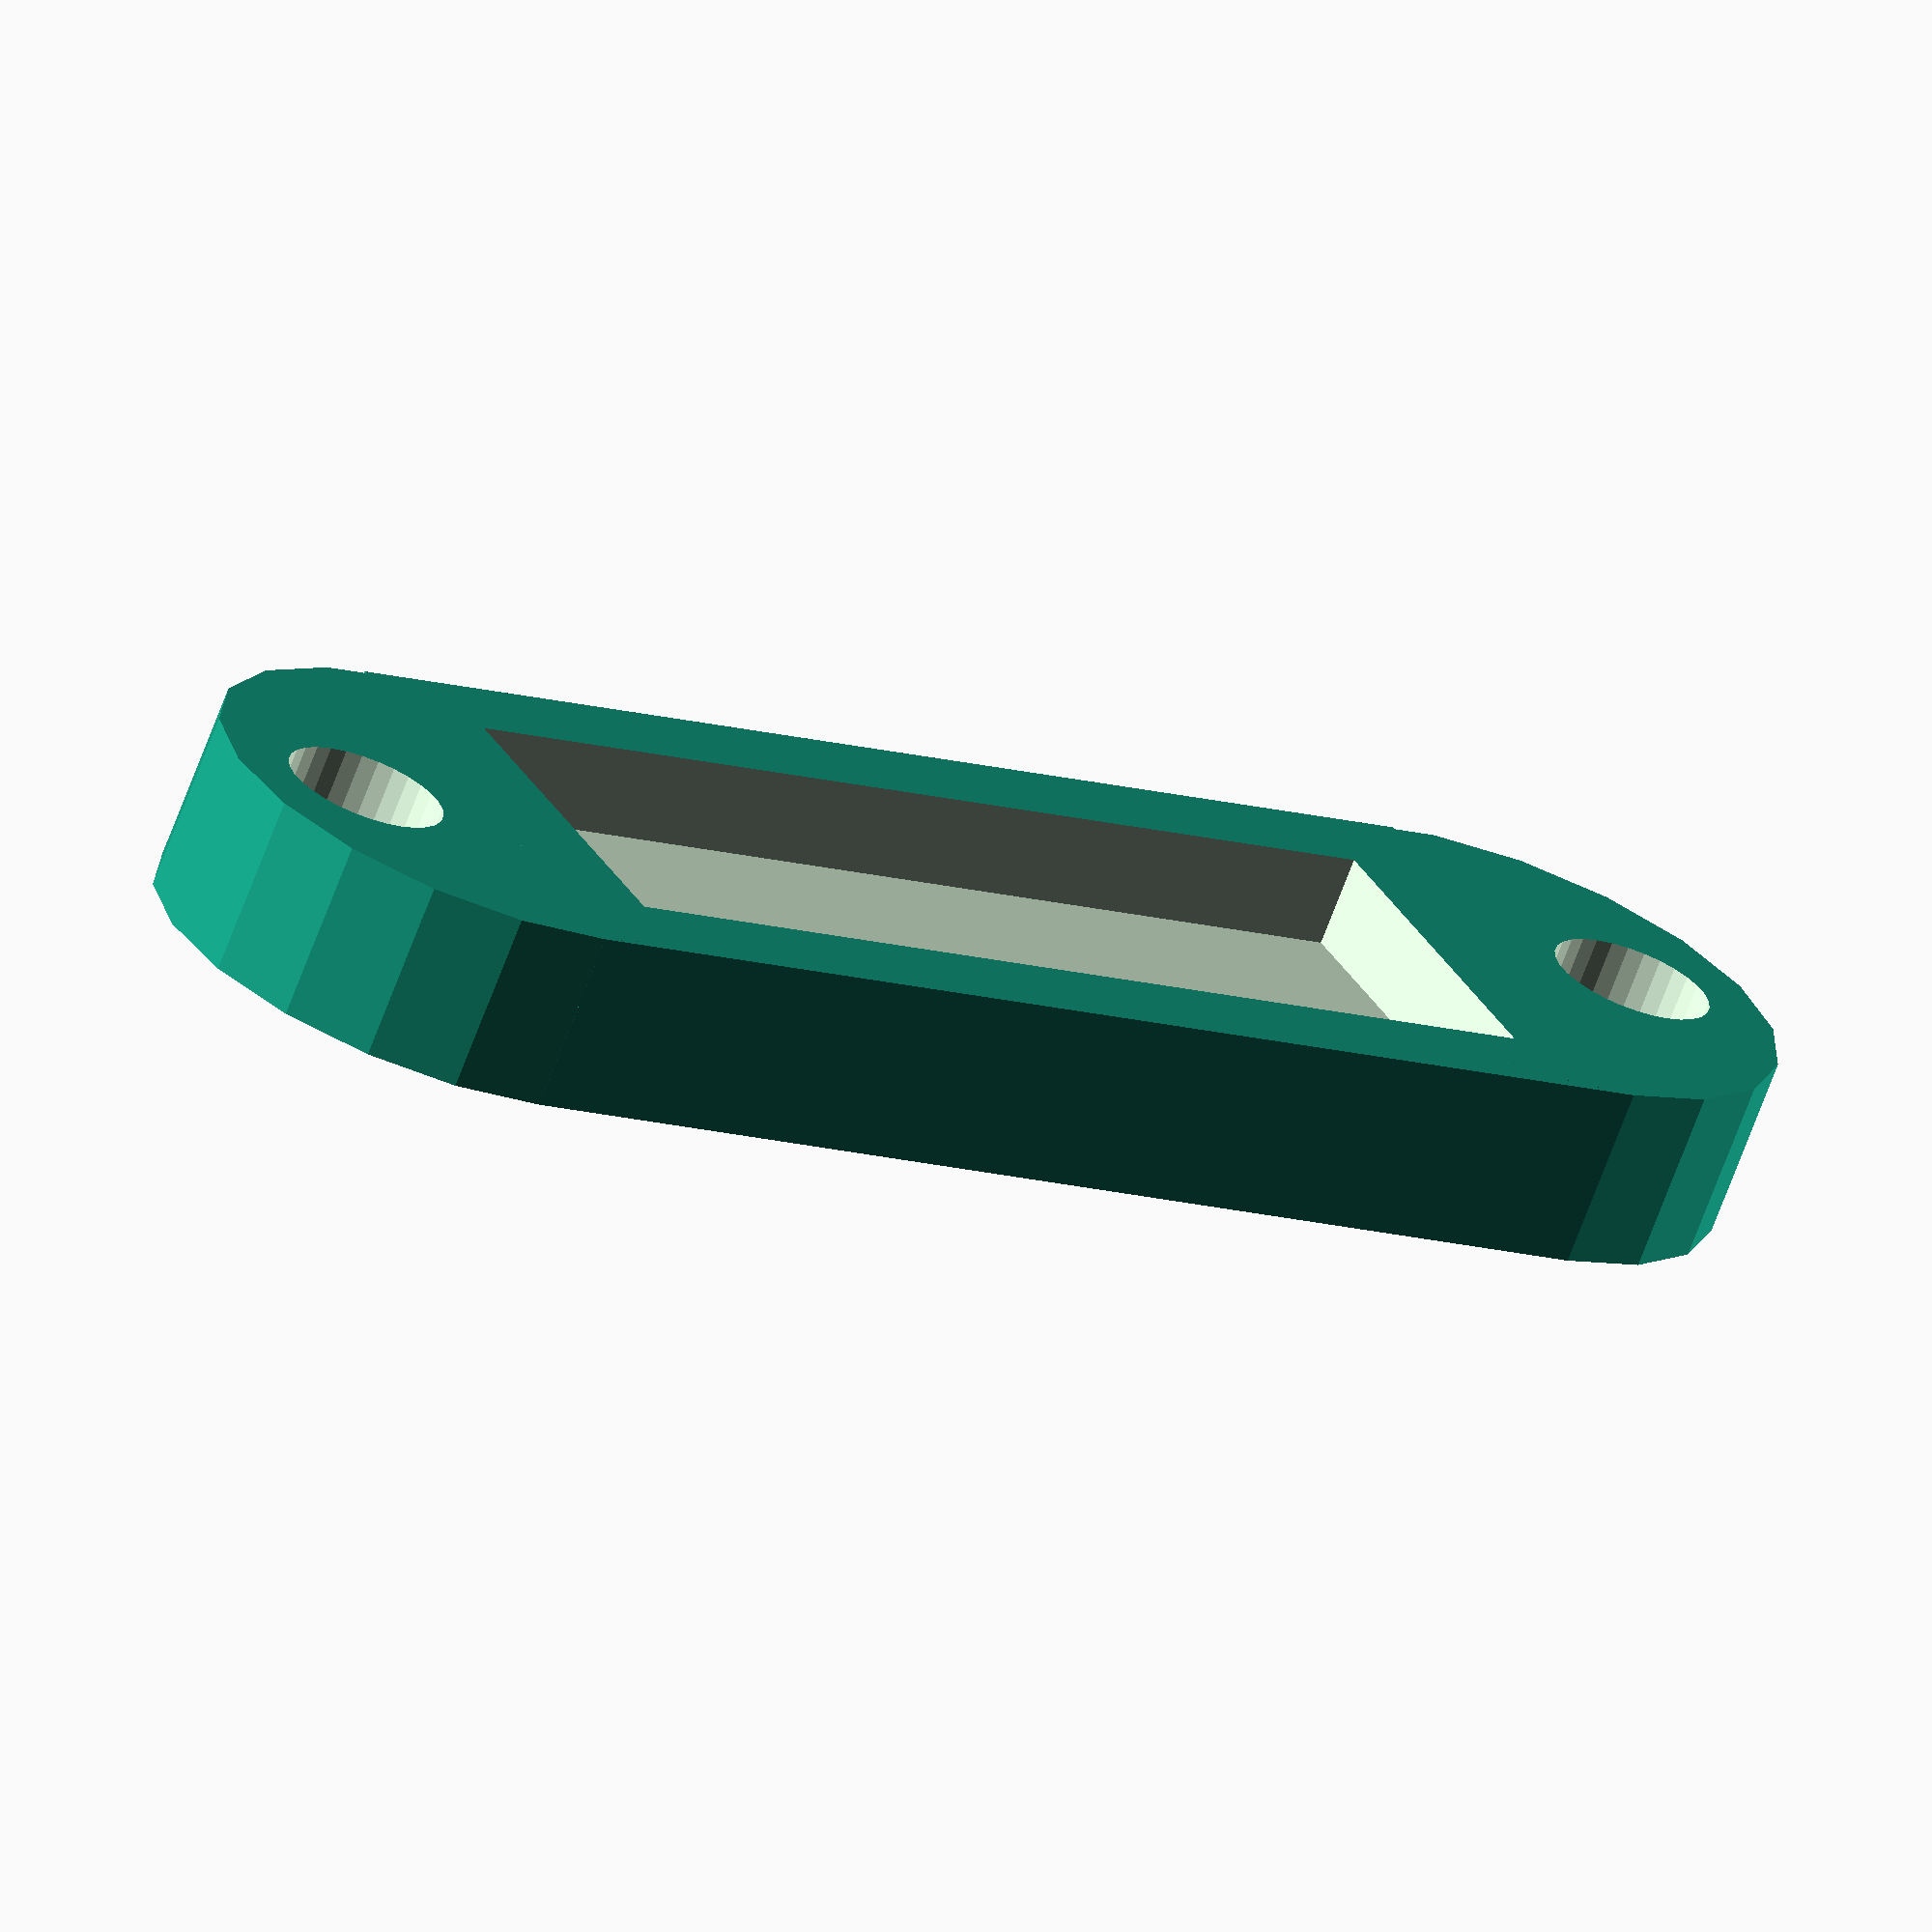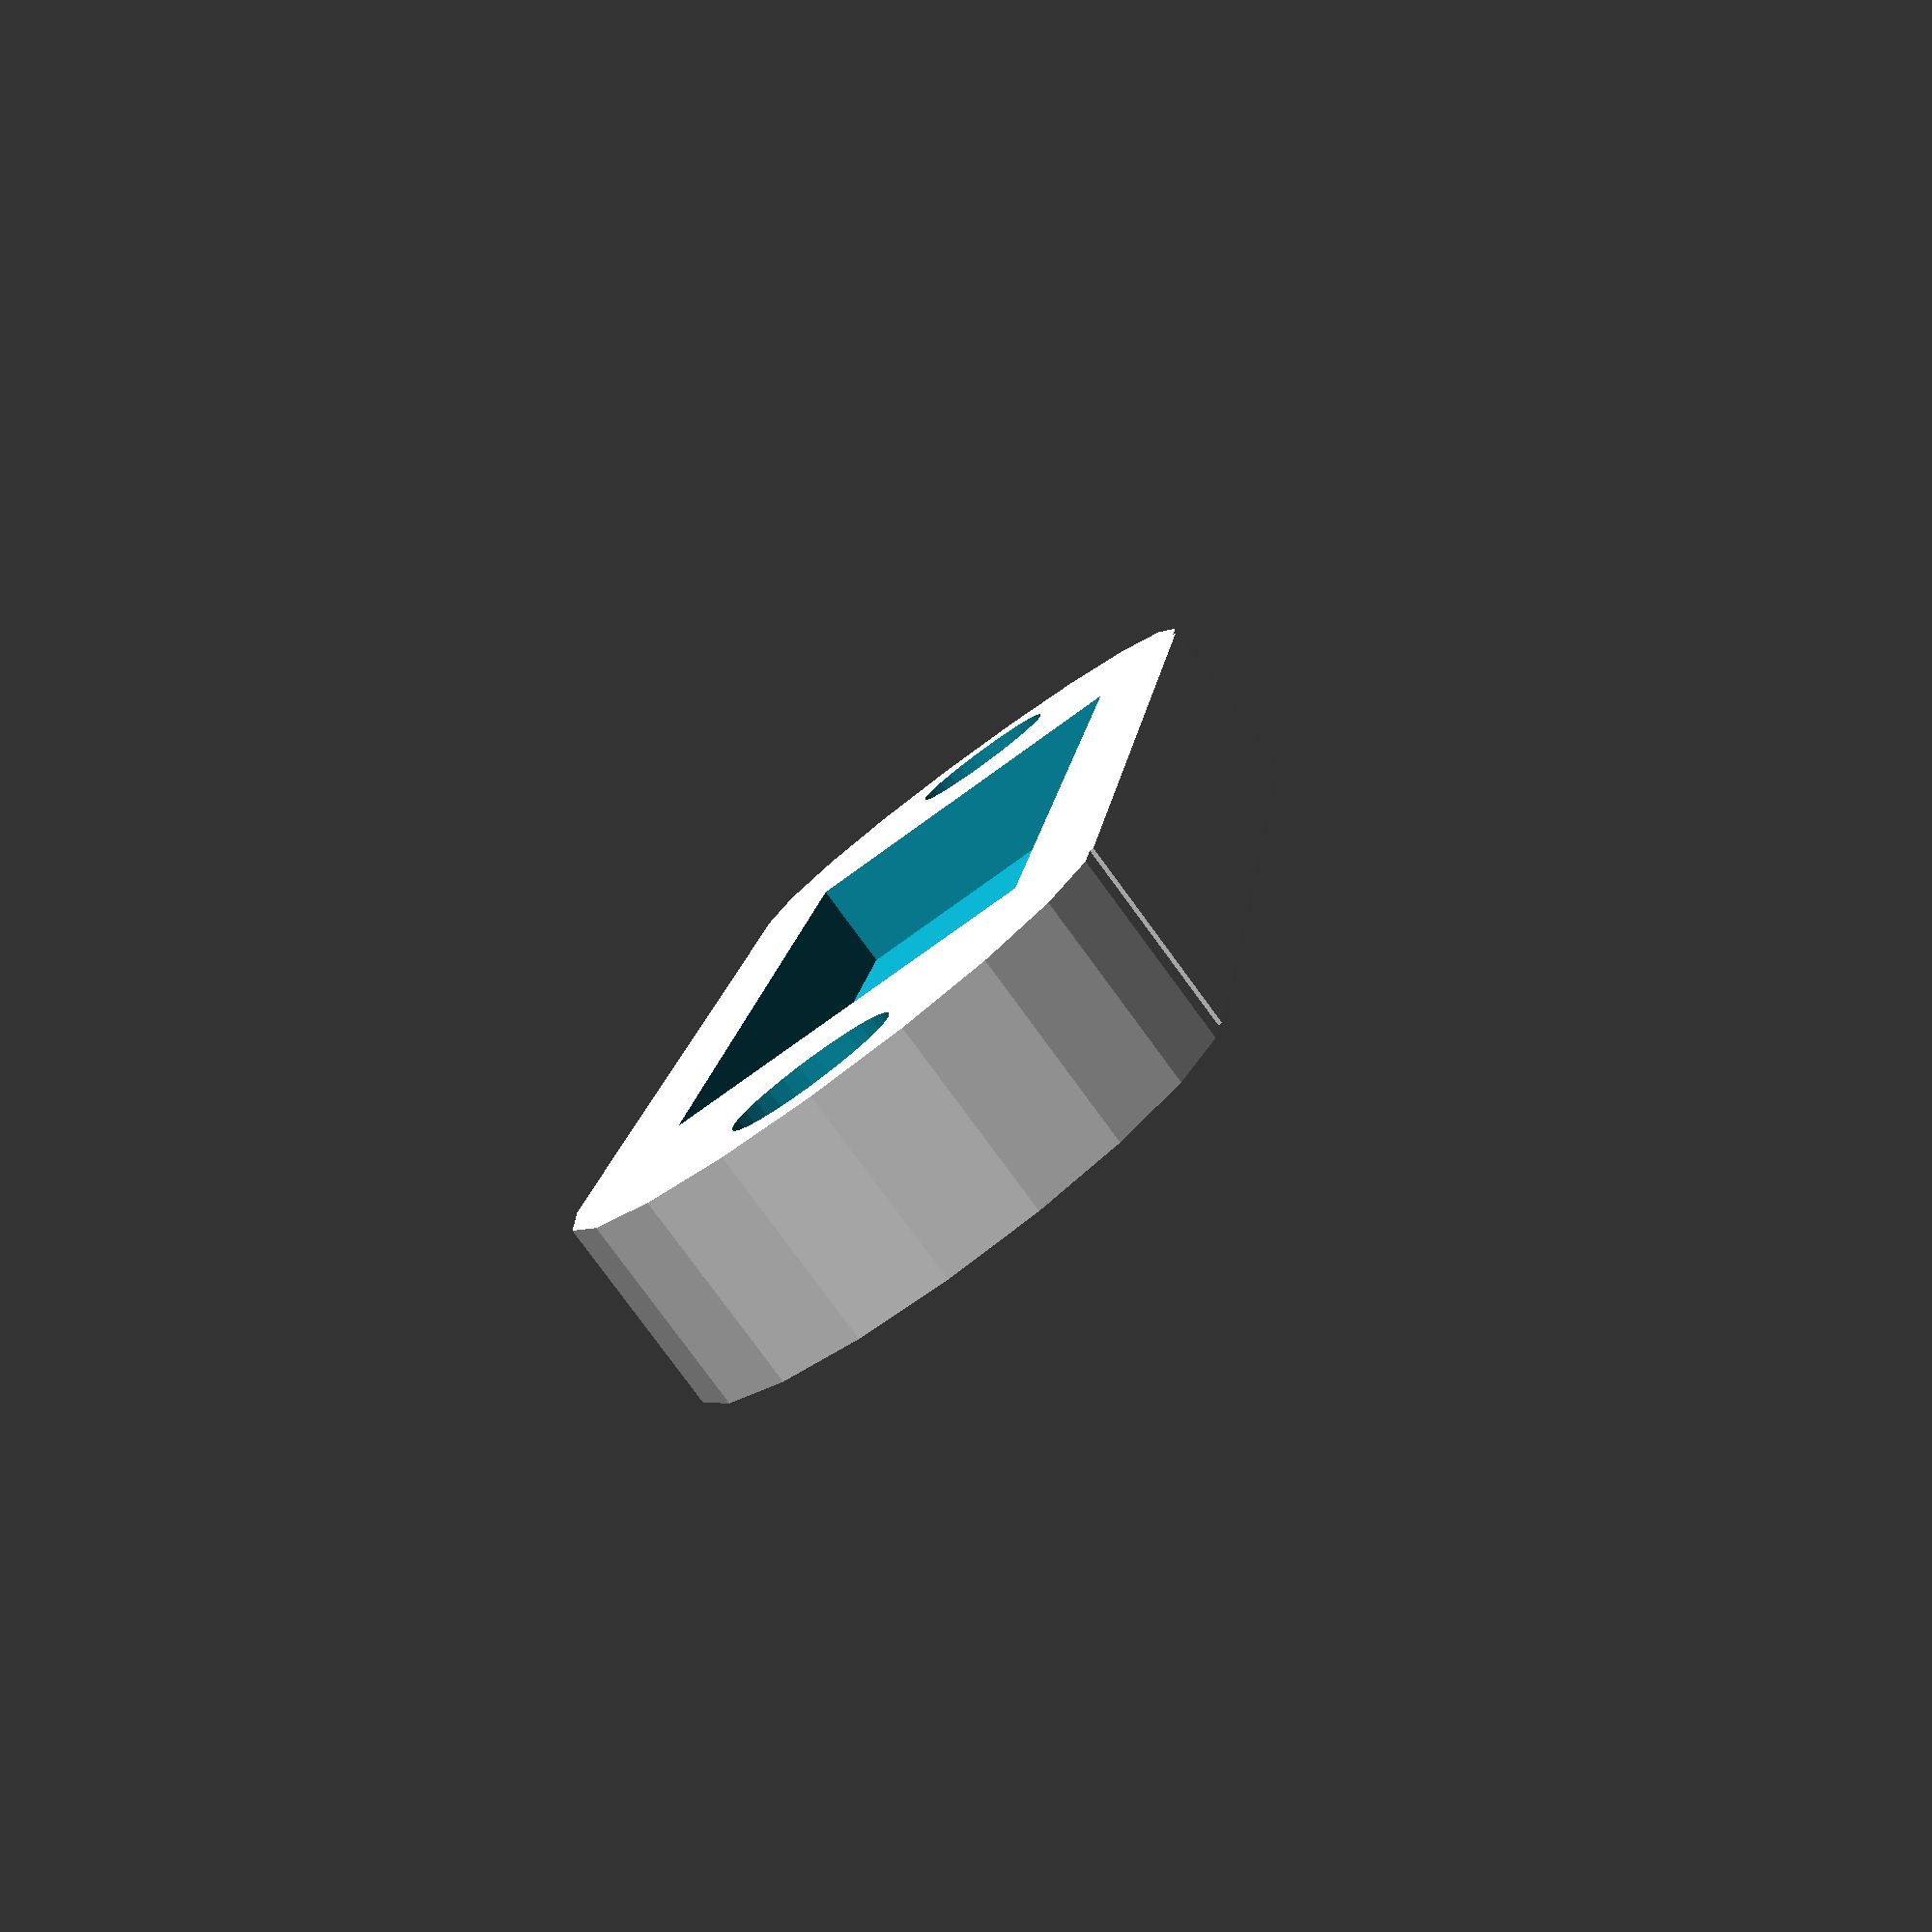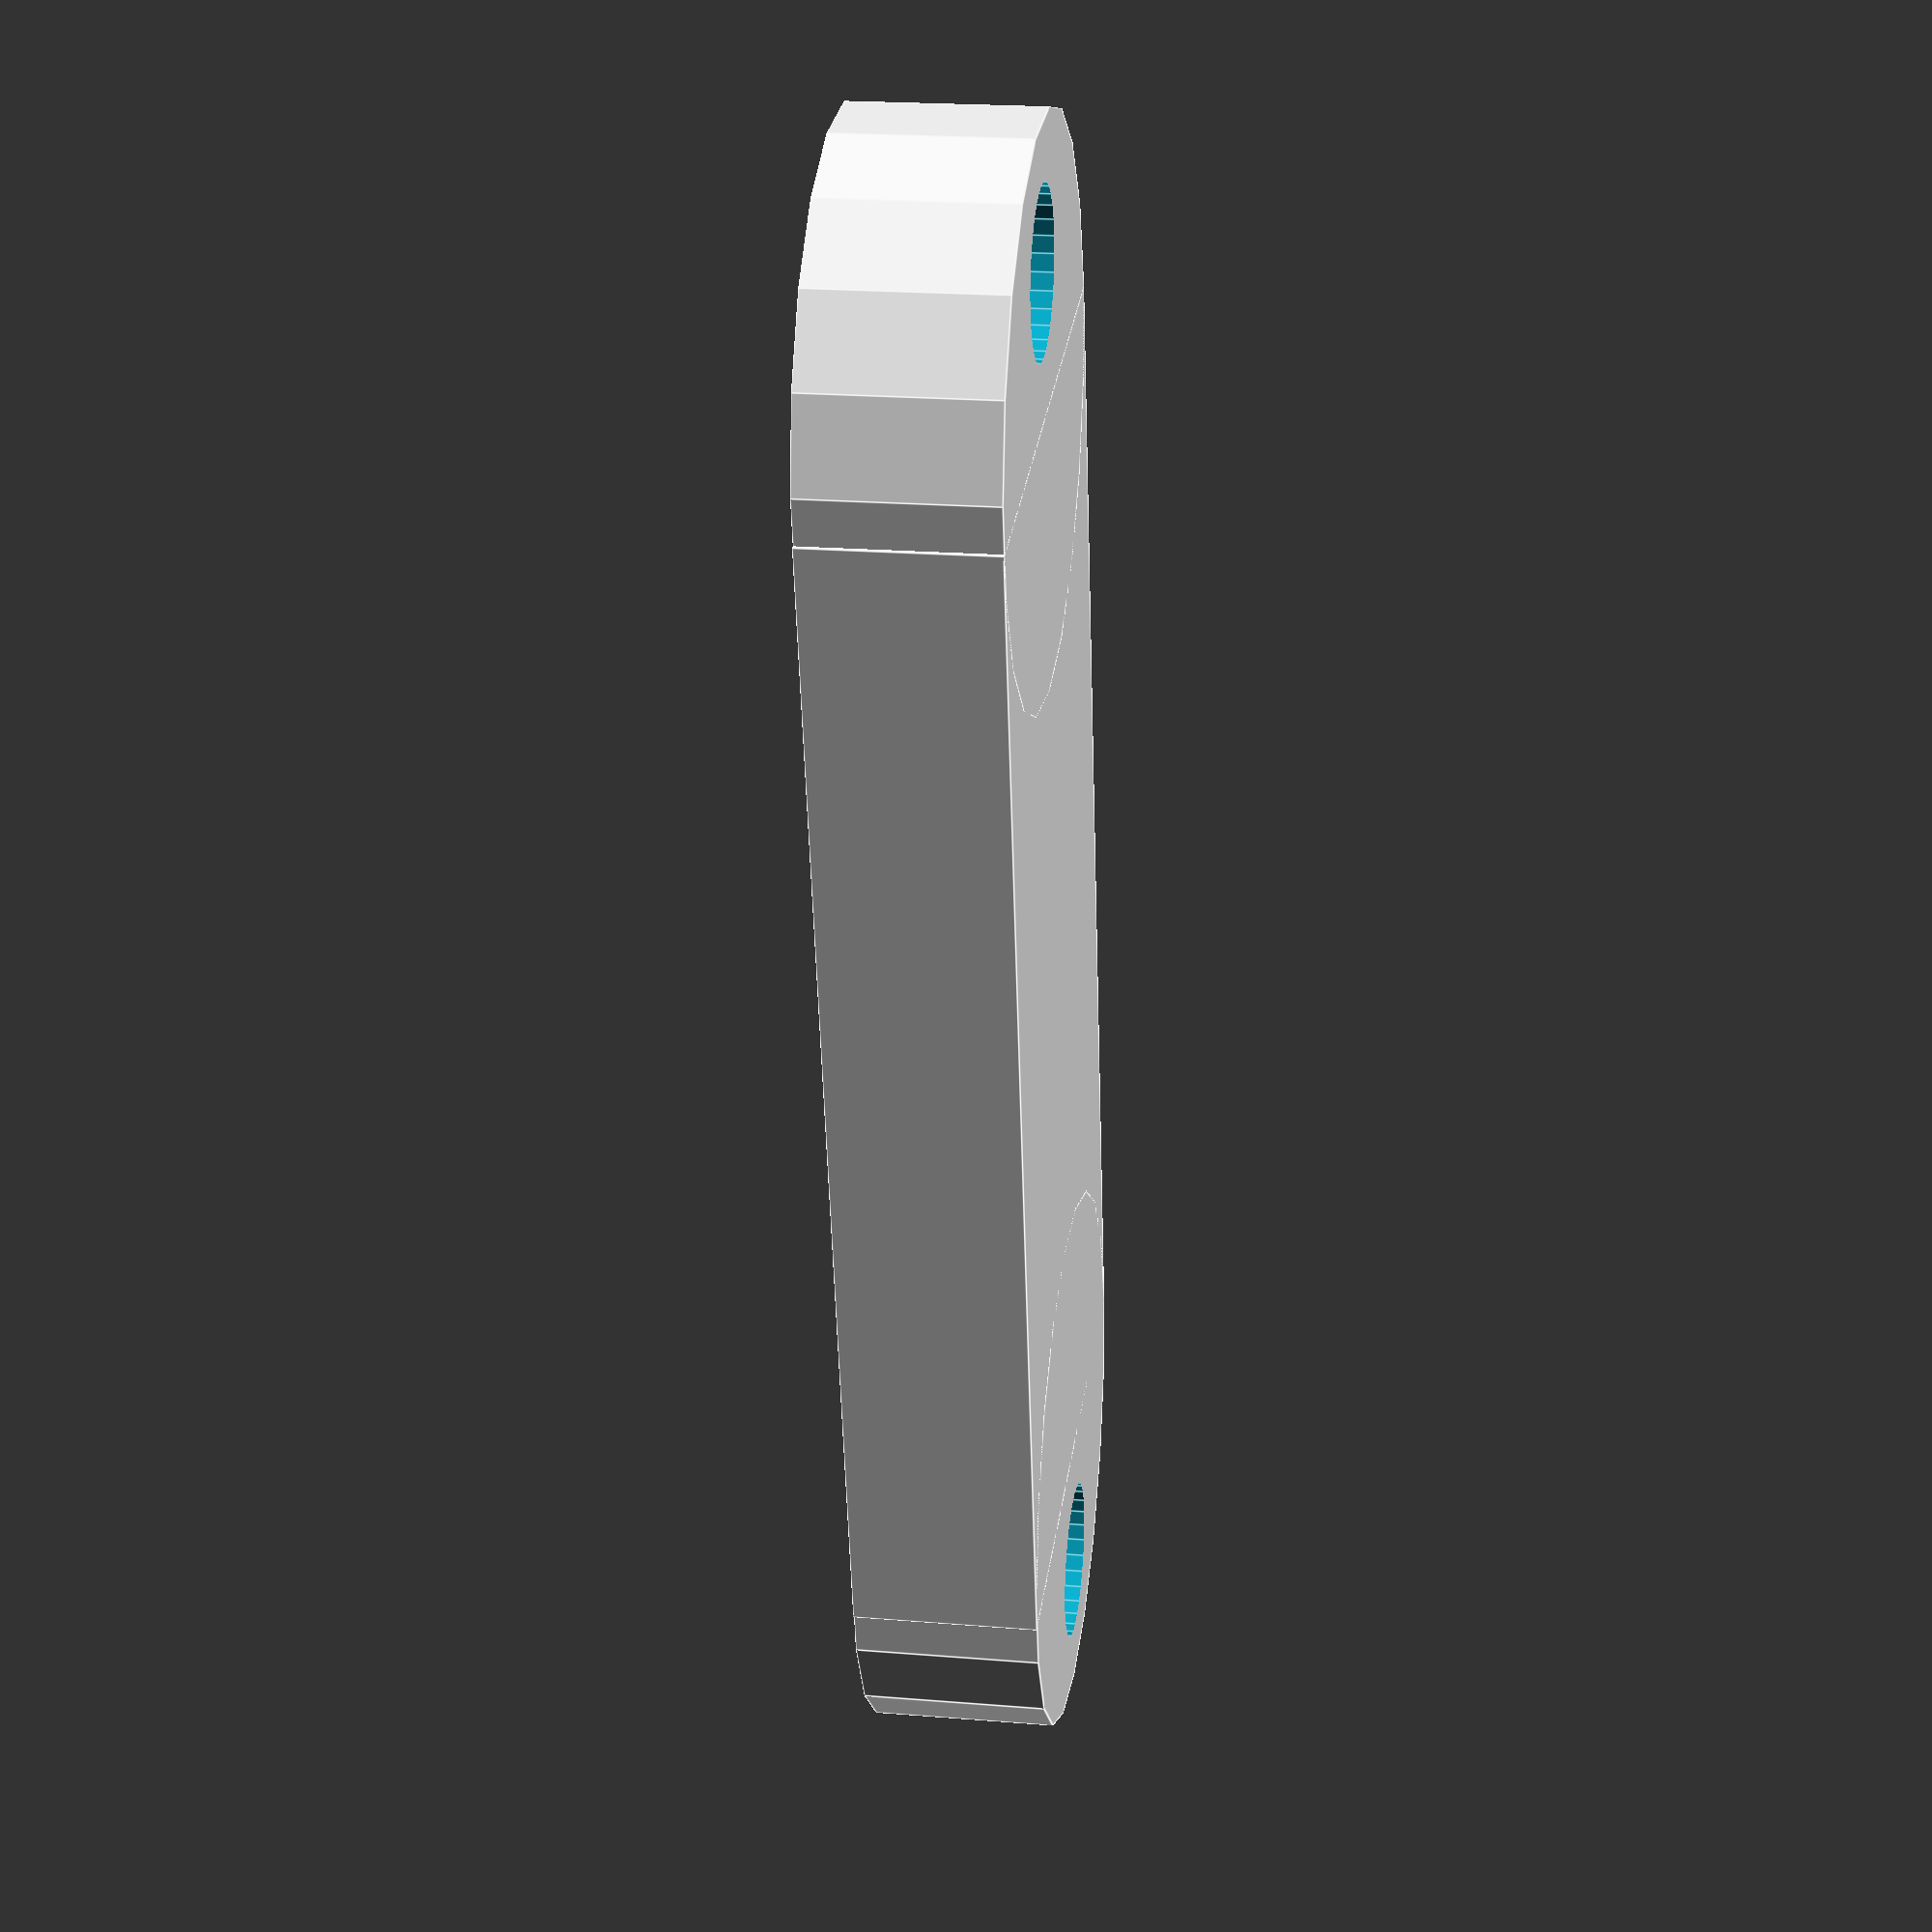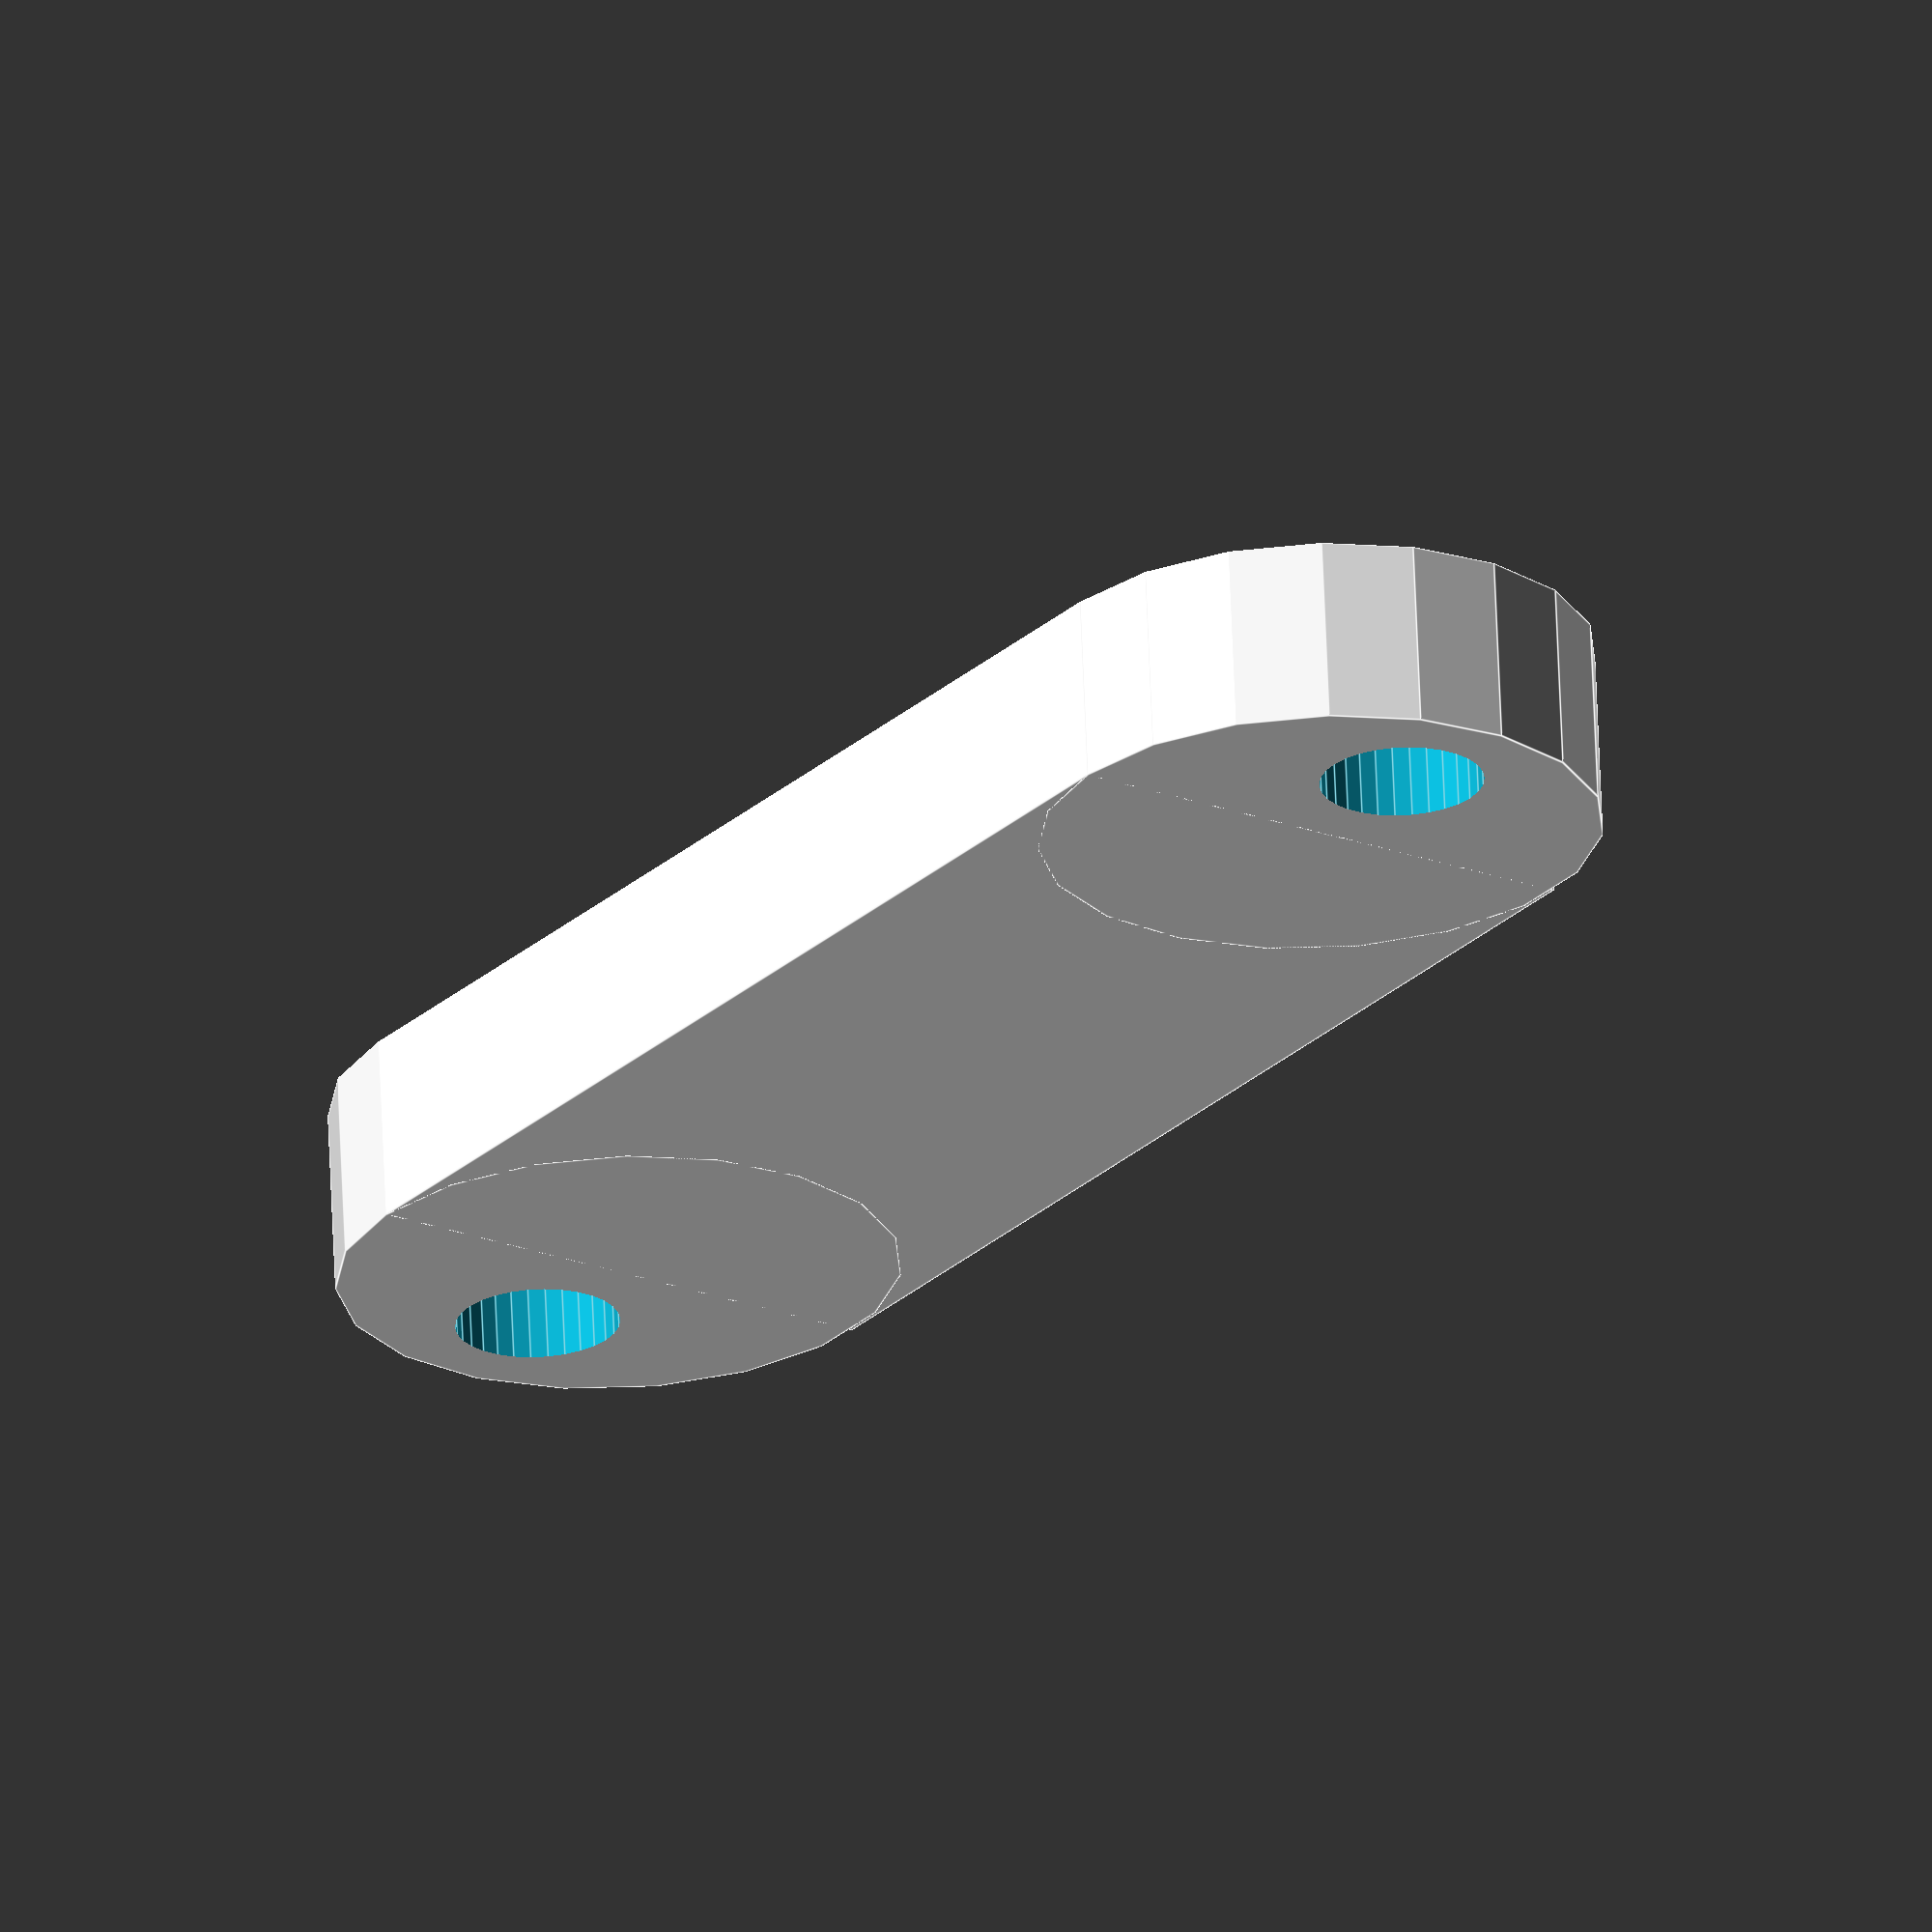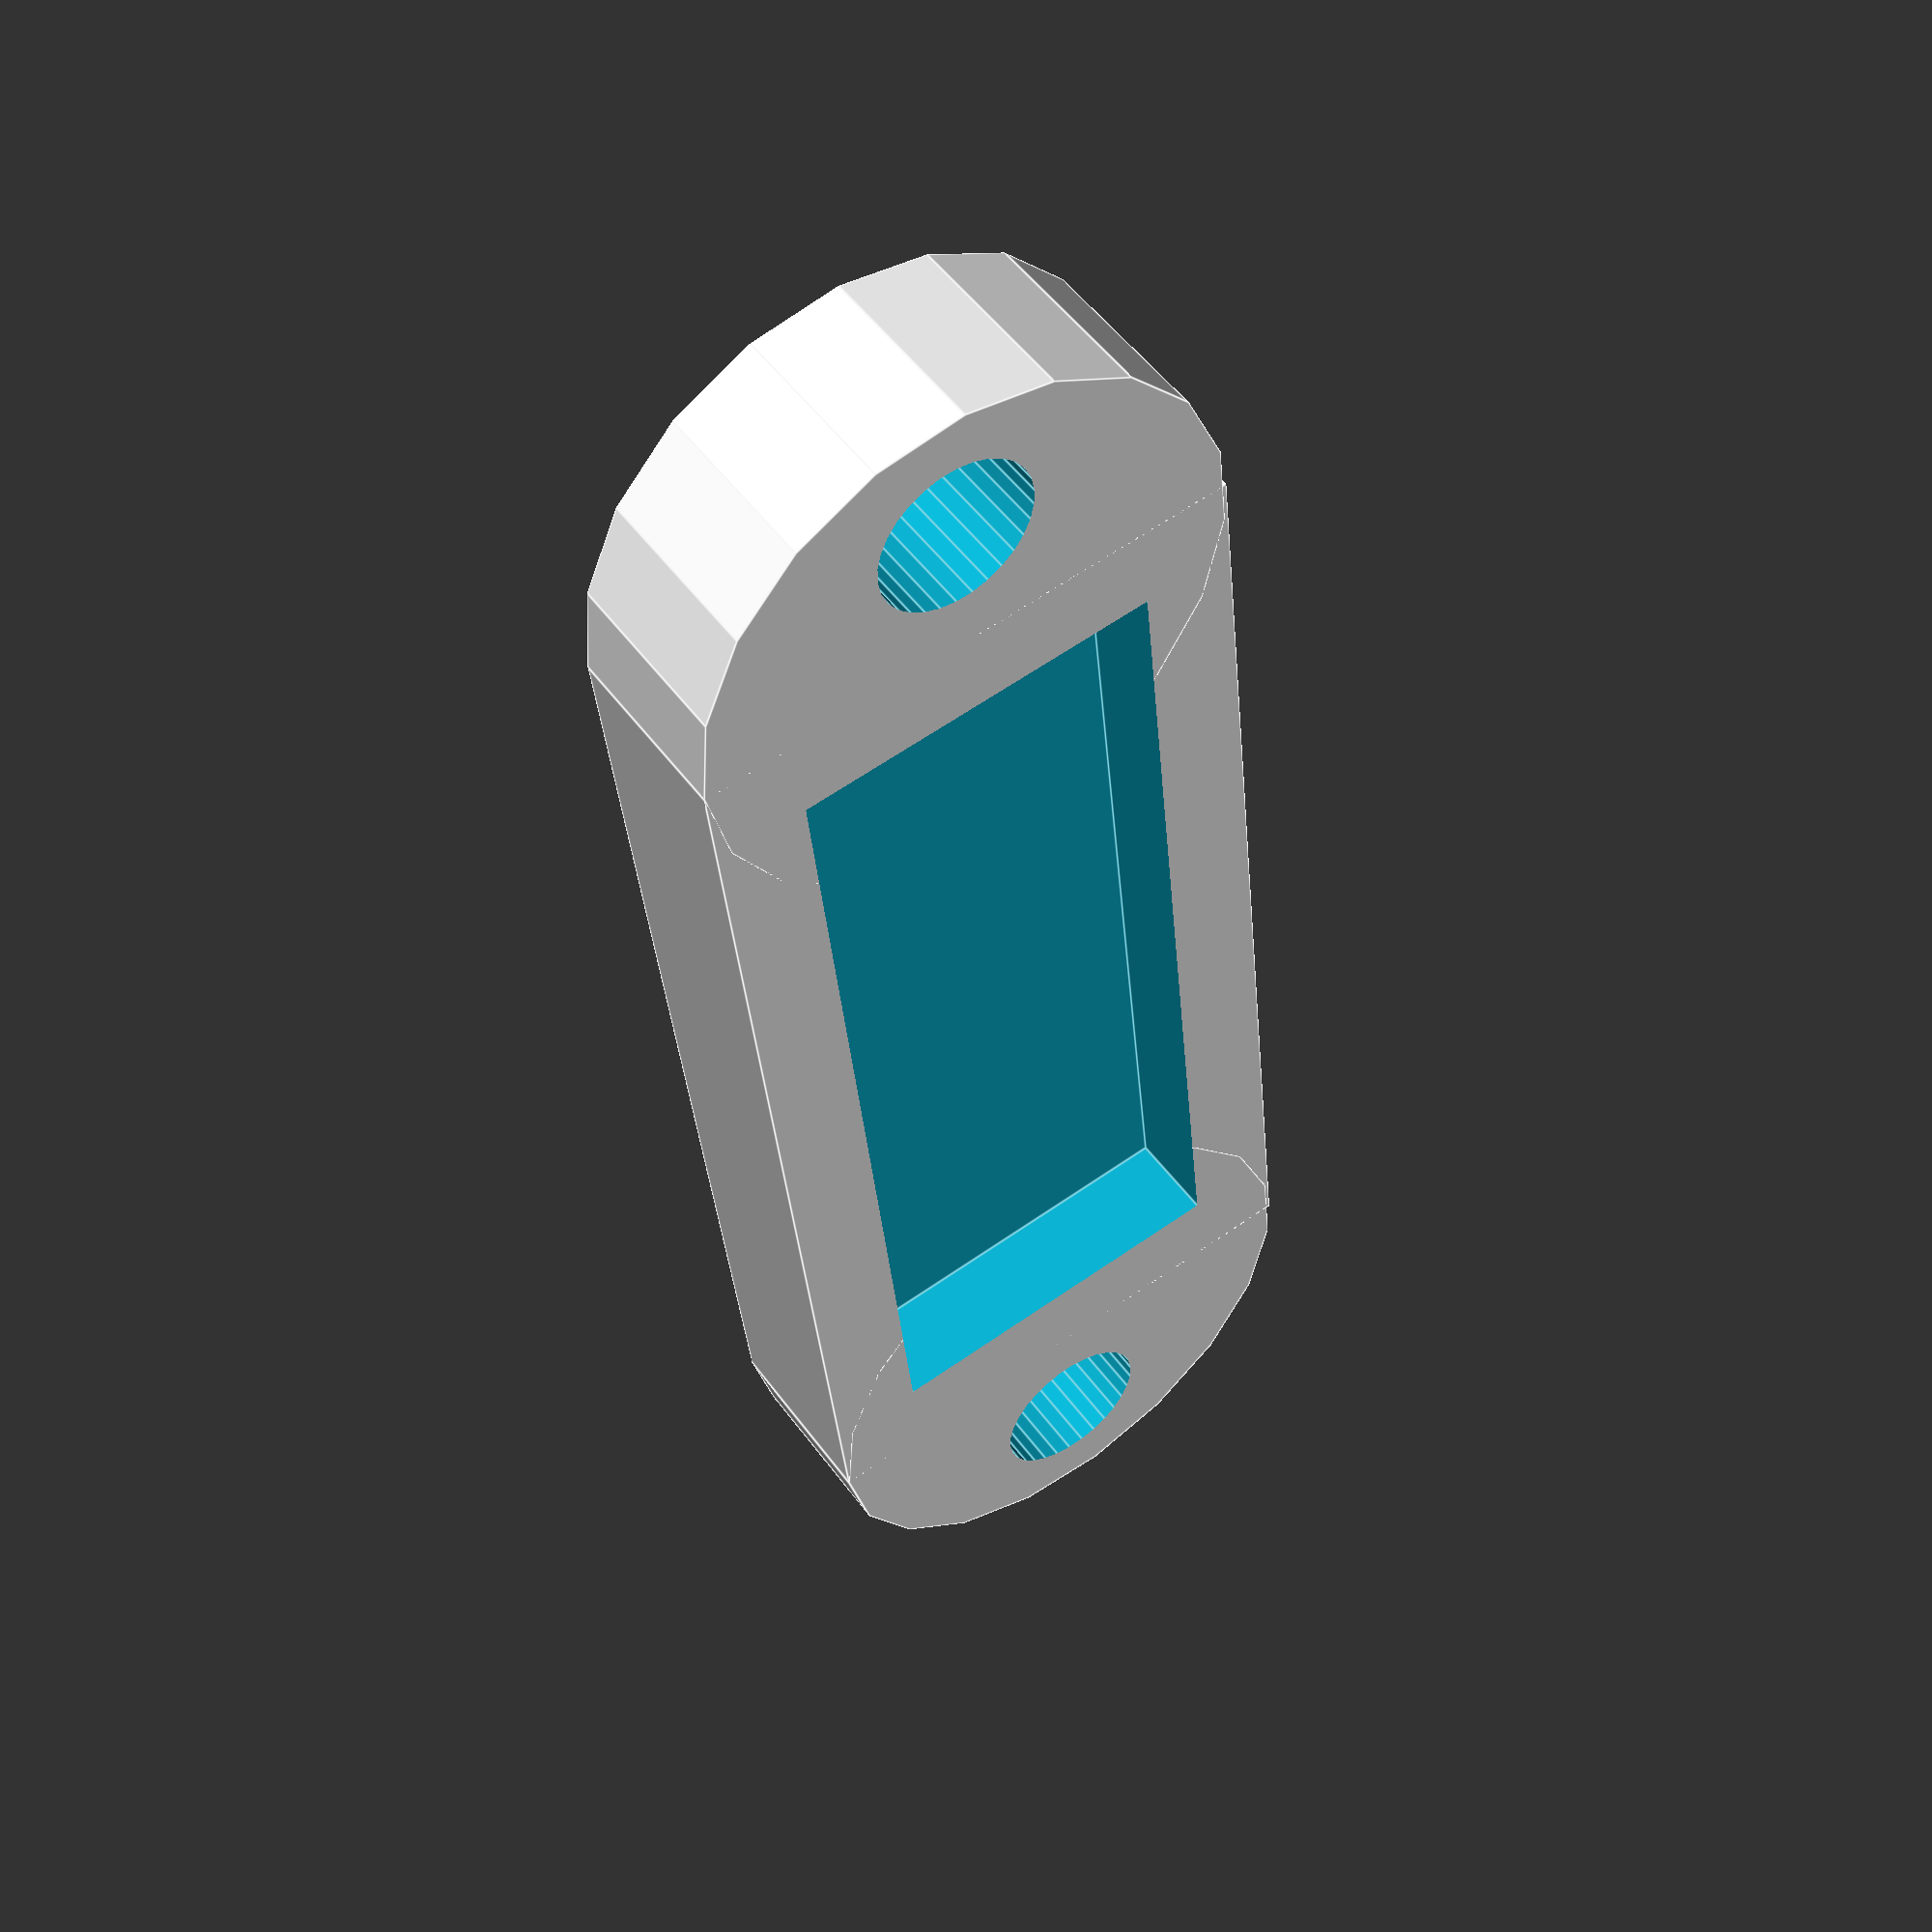
<openscad>

difference()
{
    union()
    {
        cube([12,26,4]);
        translate([6,-0,0]) cylinder(4, 6,6);
        translate([6,26,0]) cylinder(4, 6,6);
    }

    translate([2,2,2]) cube([8,22,8]);




    translate([6, -3, -1]) cylinder(6, 1.75, 1.75, $fn=30);
    translate([6, 29, -1]) cylinder(6, 1.75, 1.75, $fn=30);
}




</openscad>
<views>
elev=248.7 azim=243.1 roll=200.5 proj=o view=solid
elev=81.6 azim=187.1 roll=36.3 proj=p view=solid
elev=339.5 azim=192.3 roll=98.5 proj=p view=edges
elev=294.2 azim=325.2 roll=177.7 proj=o view=edges
elev=128.2 azim=354.2 roll=215.1 proj=p view=edges
</views>
